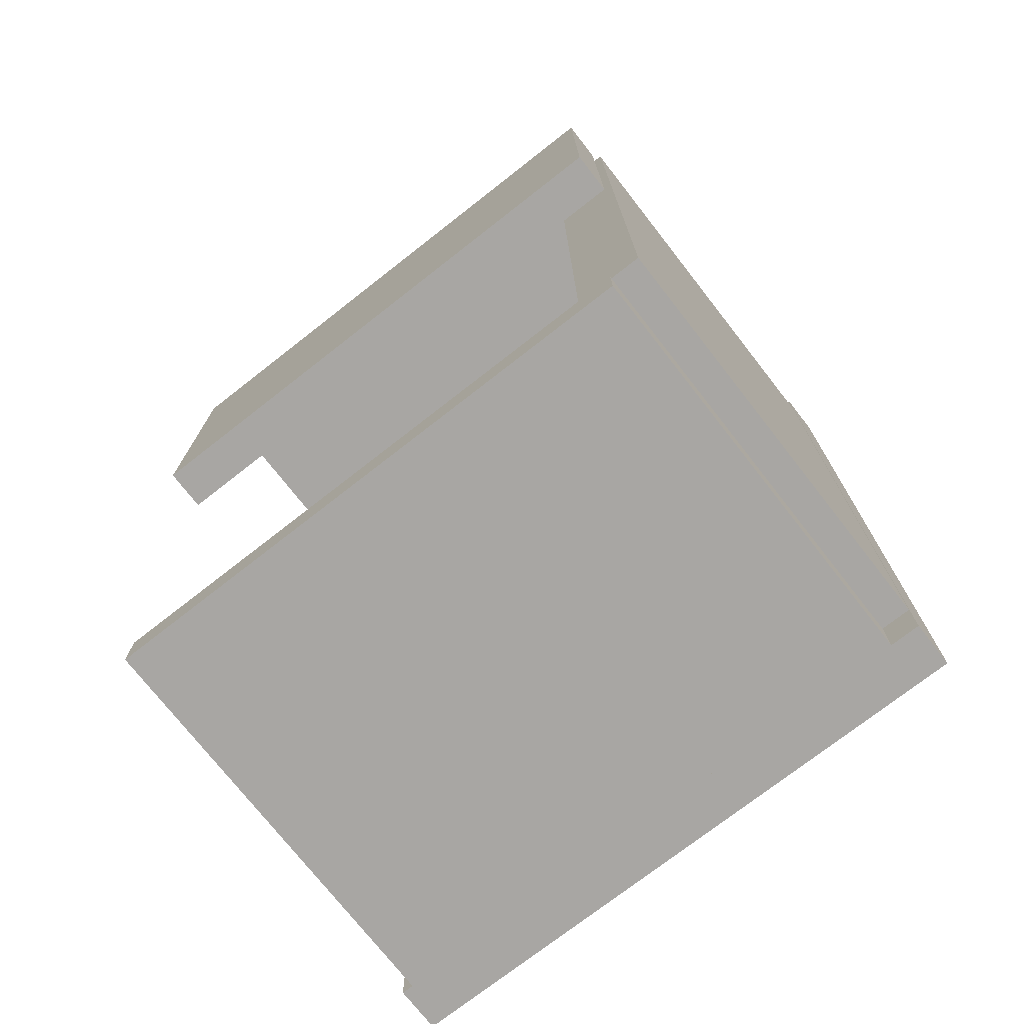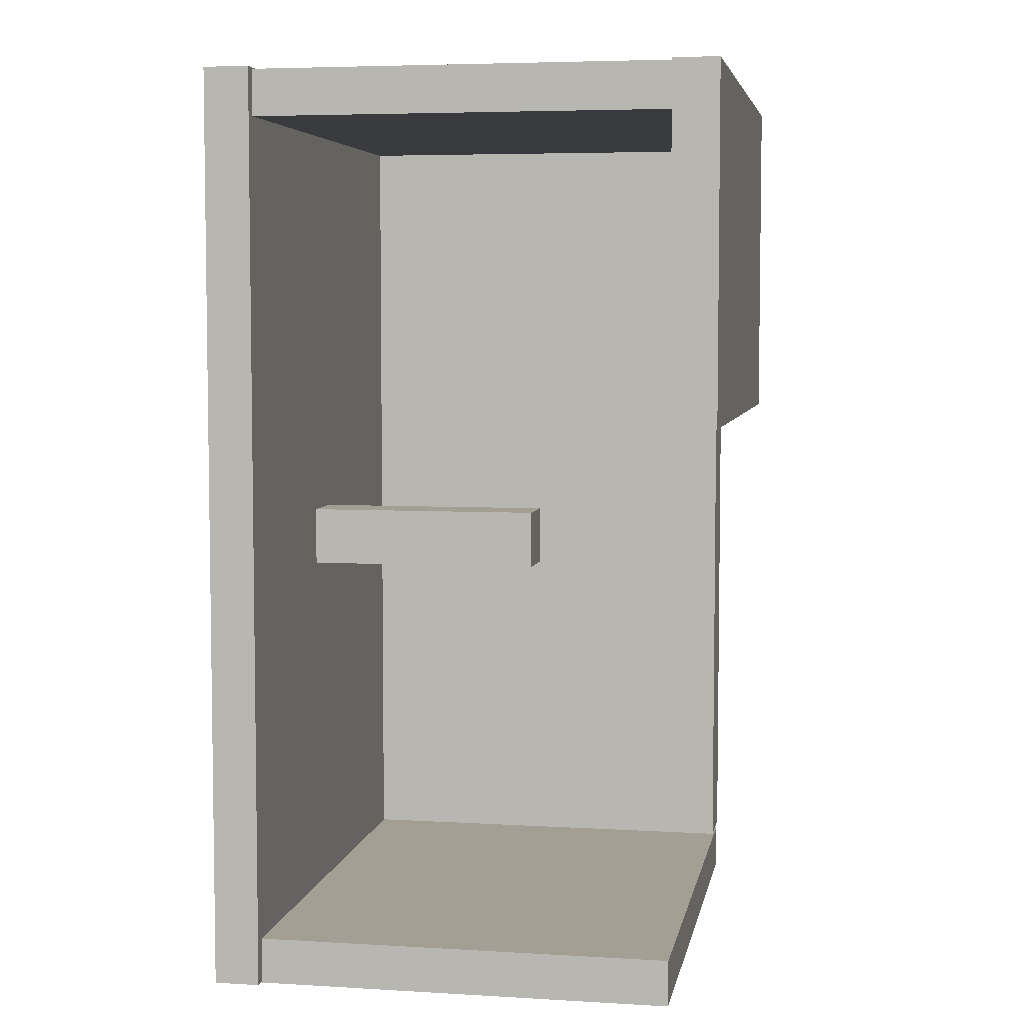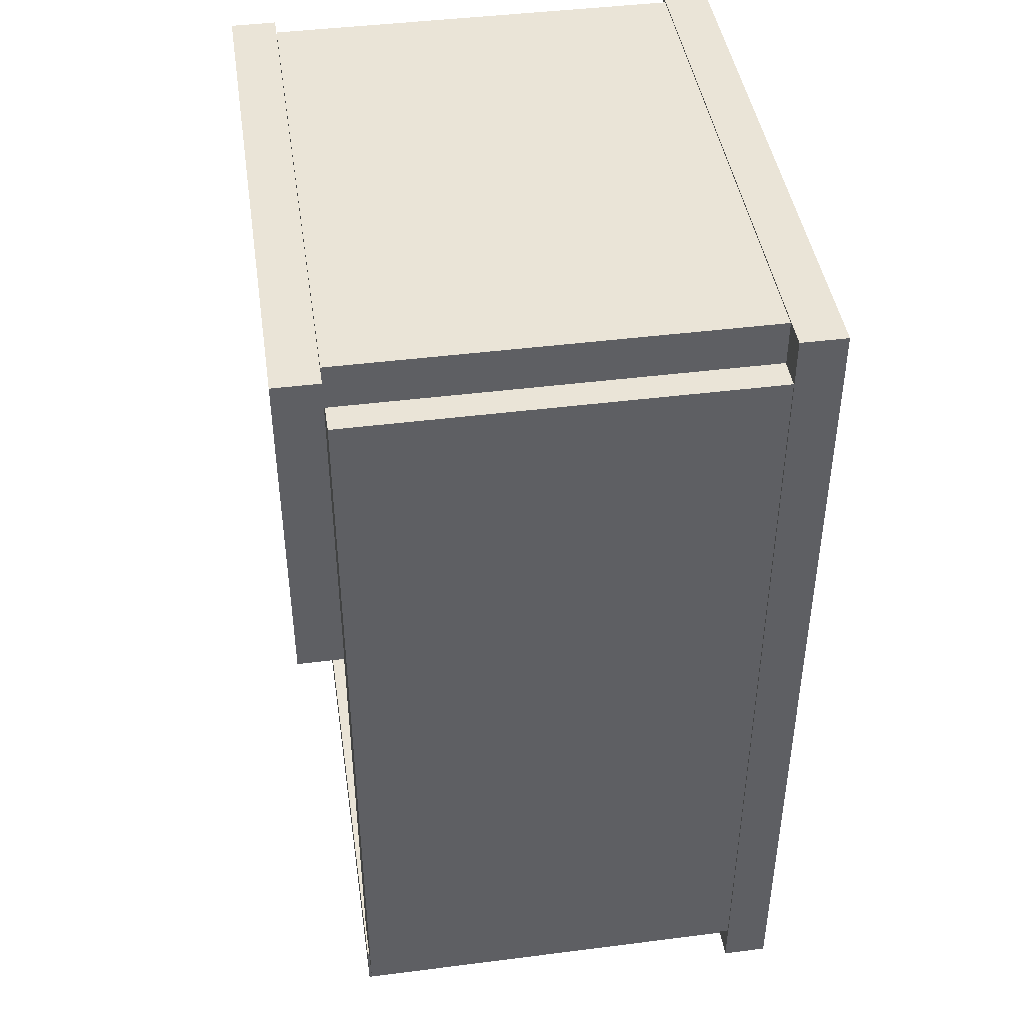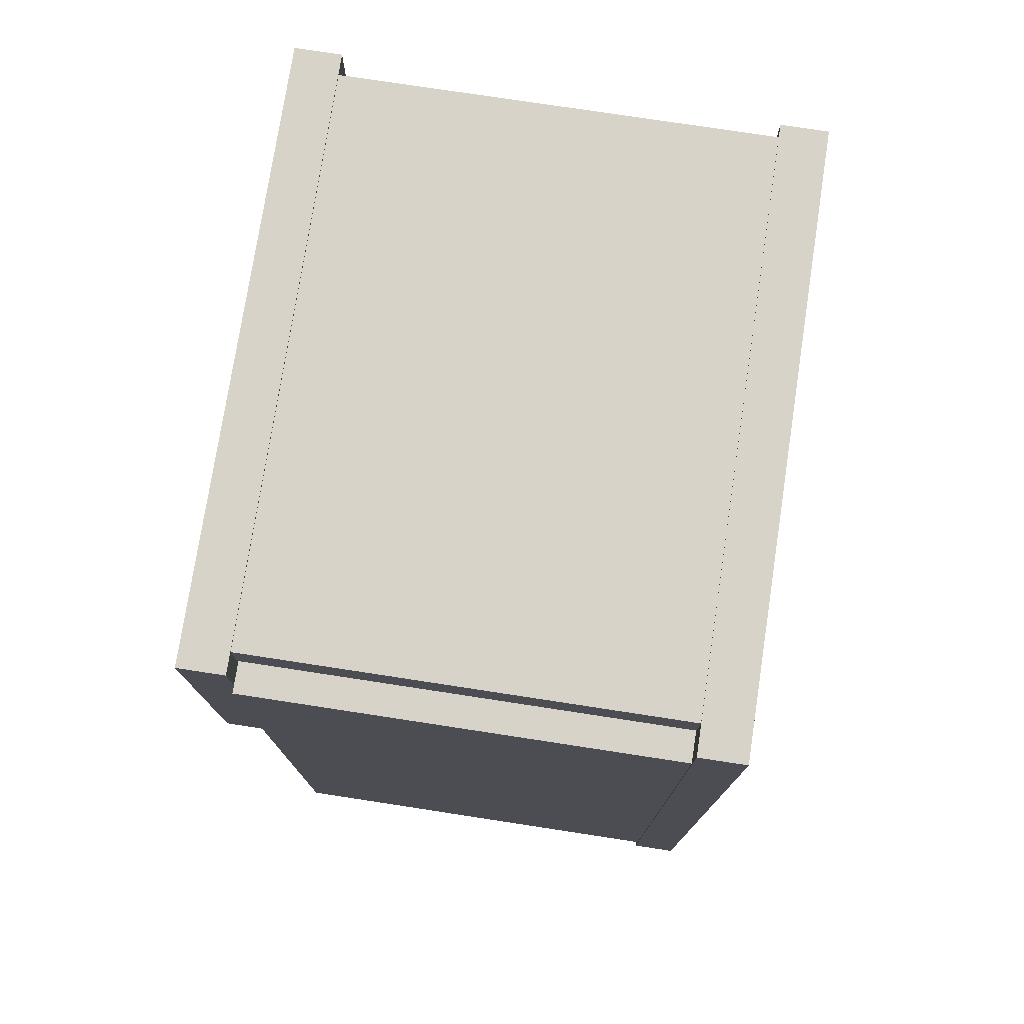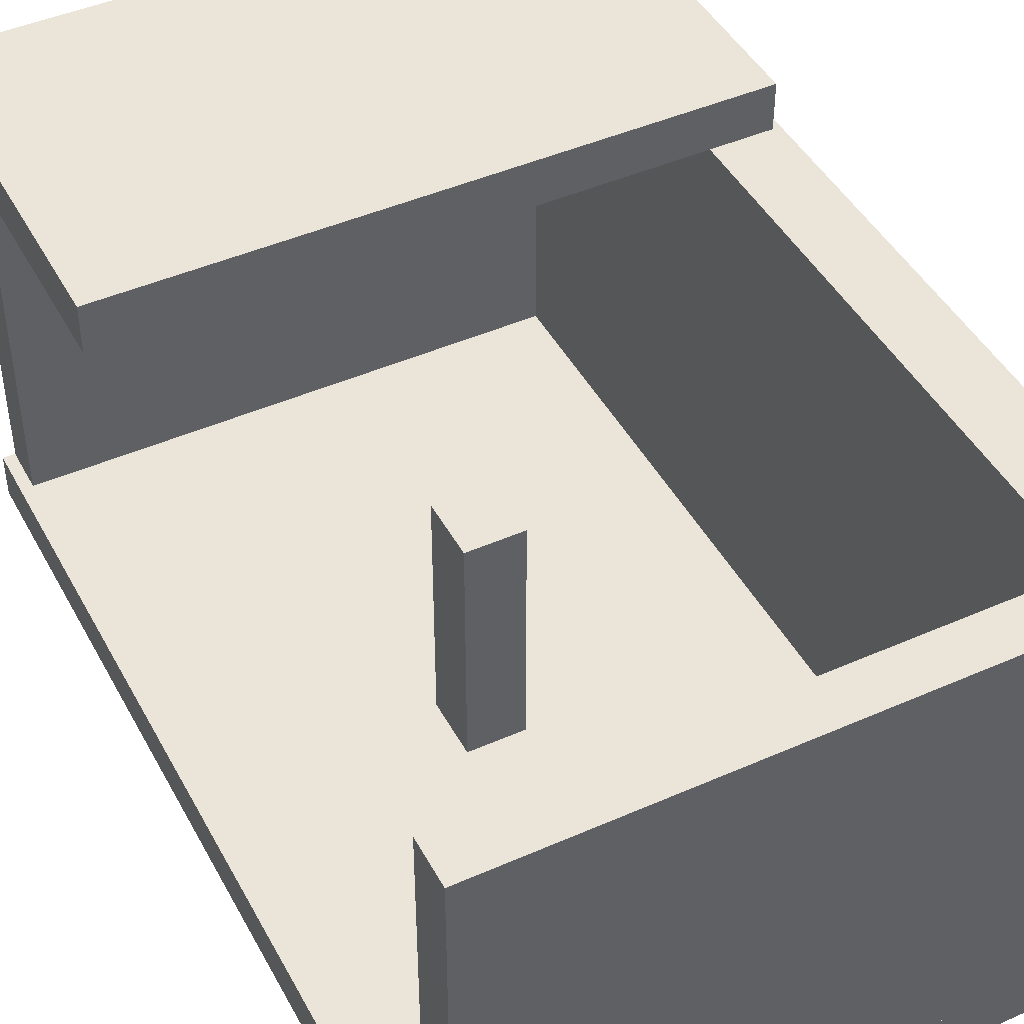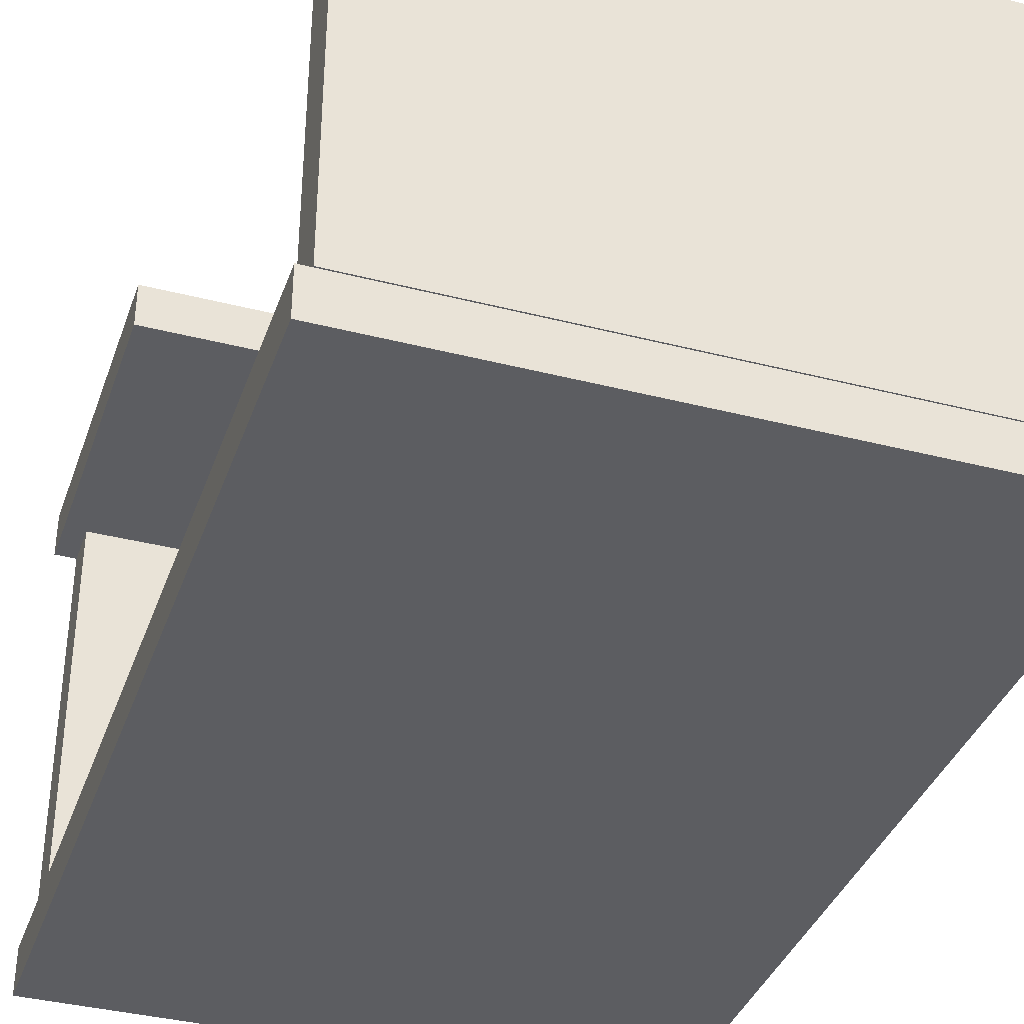
<metadata>
{"format":"obj","ext":"obj","renderer":"f3d","projection":"perspective","resolution":1024,"background":"white","views":[{"elev":-74.3,"azim":-142.0,"up":"+Z"},{"elev":5.3,"azim":100.4,"up":"+Z"},{"elev":43.7,"azim":-98.5,"up":"+Z"},{"elev":76.3,"azim":-81.3,"up":"+Z"},{"elev":45.2,"azim":153.0,"up":"+Y"},{"elev":-37.2,"azim":161.7,"up":"+Y"}]}
</metadata>
<code>
o Cube.006
v 8.124 -8.256 4.62
v 8.124 195.6 4.62
v 8.124 -8.256 -45.59
v 8.124 195.6 -45.59
v 54.82 -8.256 4.62
v 54.82 195.6 4.62
v 54.82 -8.256 -45.59
v 54.82 195.6 -45.59
f 1 2 4 3
f 3 4 8 7
f 7 8 6 5
f 5 6 2 1
f 3 7 5 1
f 8 4 2 6
o Cube.005
v -260.5 -9.223 350.2
v -260.5 342.2 350.2
v -260.5 -9.223 -351.9
v -260.5 342.2 -351.9
v -204.2 -9.223 350.2
v -204.2 342.2 350.2
v -204.2 -9.223 -351.9
v -204.2 342.2 -351.9
f 9 10 12 11
f 11 12 16 15
f 15 16 14 13
f 13 14 10 9
f 11 15 13 9
f 16 12 10 14
o Cube.004
v 253.1 343.4 93.14
v 253.1 343.4 388.8
v -253.1 343.4 388.8
v -253.1 343.4 93.14
v 253.1 381.9 93.14
v 253.1 381.9 388.8
v -253.1 381.9 388.8
v -253.1 381.9 93.14
f 17 18 19 20
f 21 24 23 22
f 17 21 22 18
f 18 22 23 19
f 19 23 24 20
f 21 17 20 24
o Cube.003
v -235.3 -9.376 -352.2
v -235.3 343.6 -352.2
v -235.3 -9.376 -391.2
v -235.3 343.6 -391.2
v 235.3 -9.376 -352.2
v 235.3 343.6 -352.2
v 235.3 -9.376 -391.2
v 235.3 343.6 -391.2
f 25 26 28 27
f 27 28 32 31
f 31 32 30 29
f 29 30 26 25
f 27 31 29 25
f 32 28 26 30
o Cube.001
v -235.3 -9.818 389
v -235.3 343.2 389
v -235.3 -9.818 350
v -235.3 343.2 350
v 235.3 -9.818 389
v 235.3 343.2 389
v 235.3 -9.818 350
v 235.3 343.2 350
f 33 34 36 35
f 35 36 40 39
f 39 40 38 37
f 37 38 34 33
f 35 39 37 33
f 40 36 34 38
o Cube
v 245.5 -48.07 -390.4
v 245.5 -48.07 390.4
v -260.8 -48.07 390.4
v -260.8 -48.07 -390.4
v 245.5 -9.544 -390.4
v 245.5 -9.544 390.4
v -260.8 -9.544 390.4
v -260.8 -9.544 -390.4
f 41 42 43 44
f 45 48 47 46
f 41 45 46 42
f 42 46 47 43
f 43 47 48 44
f 45 41 44 48

</code>
